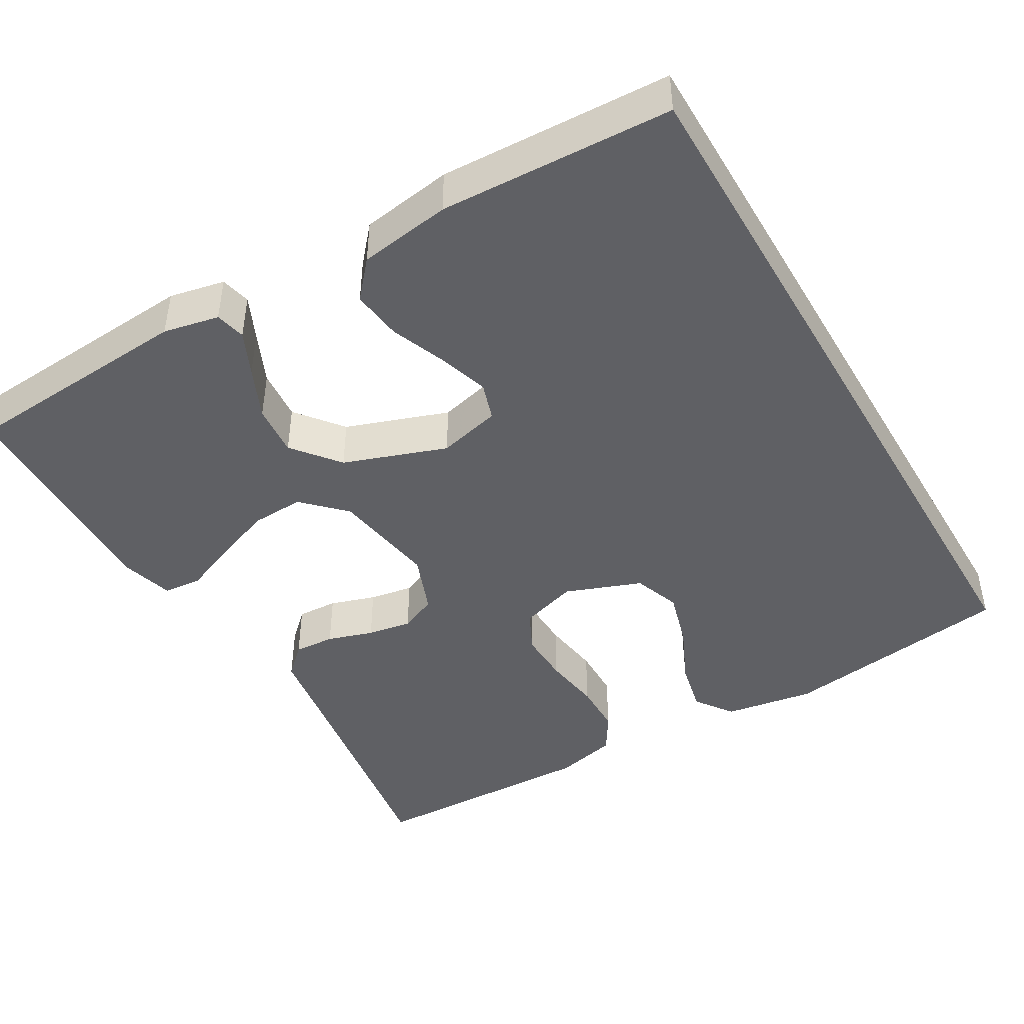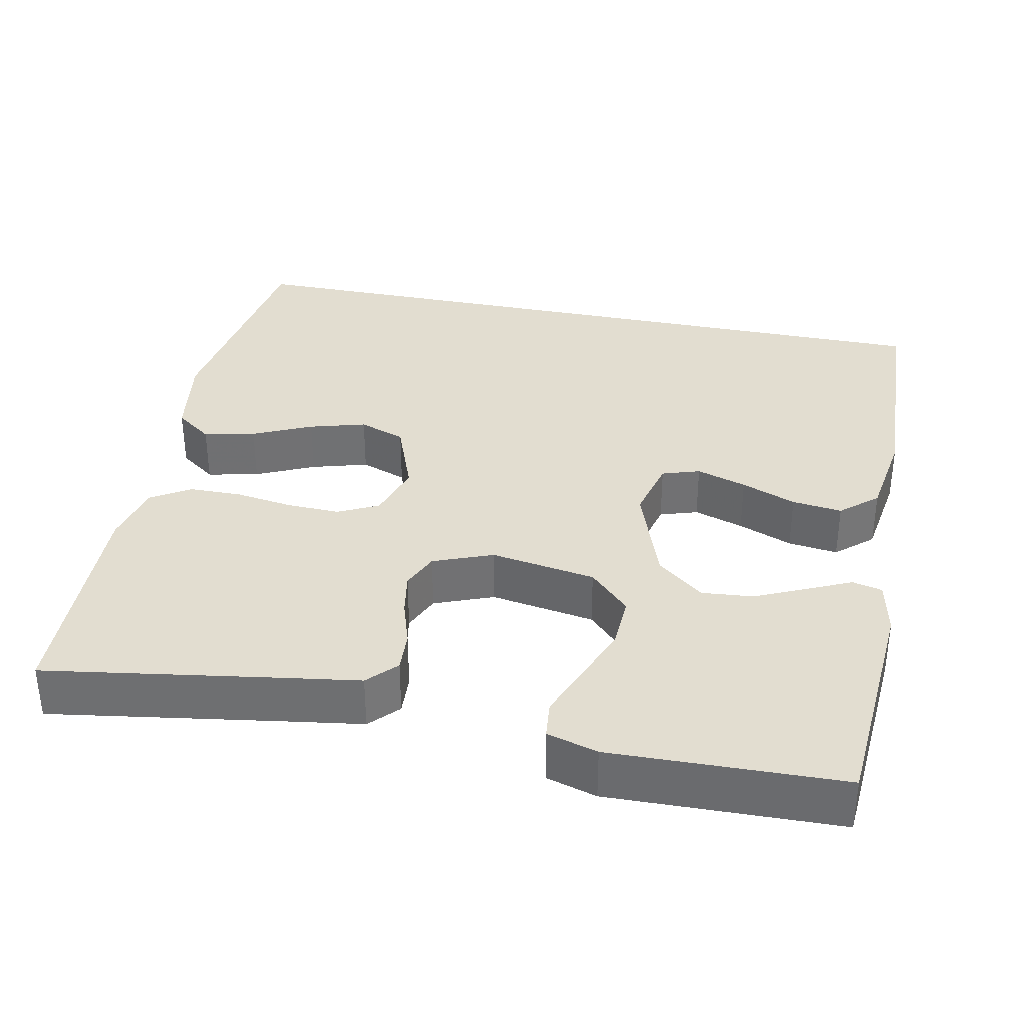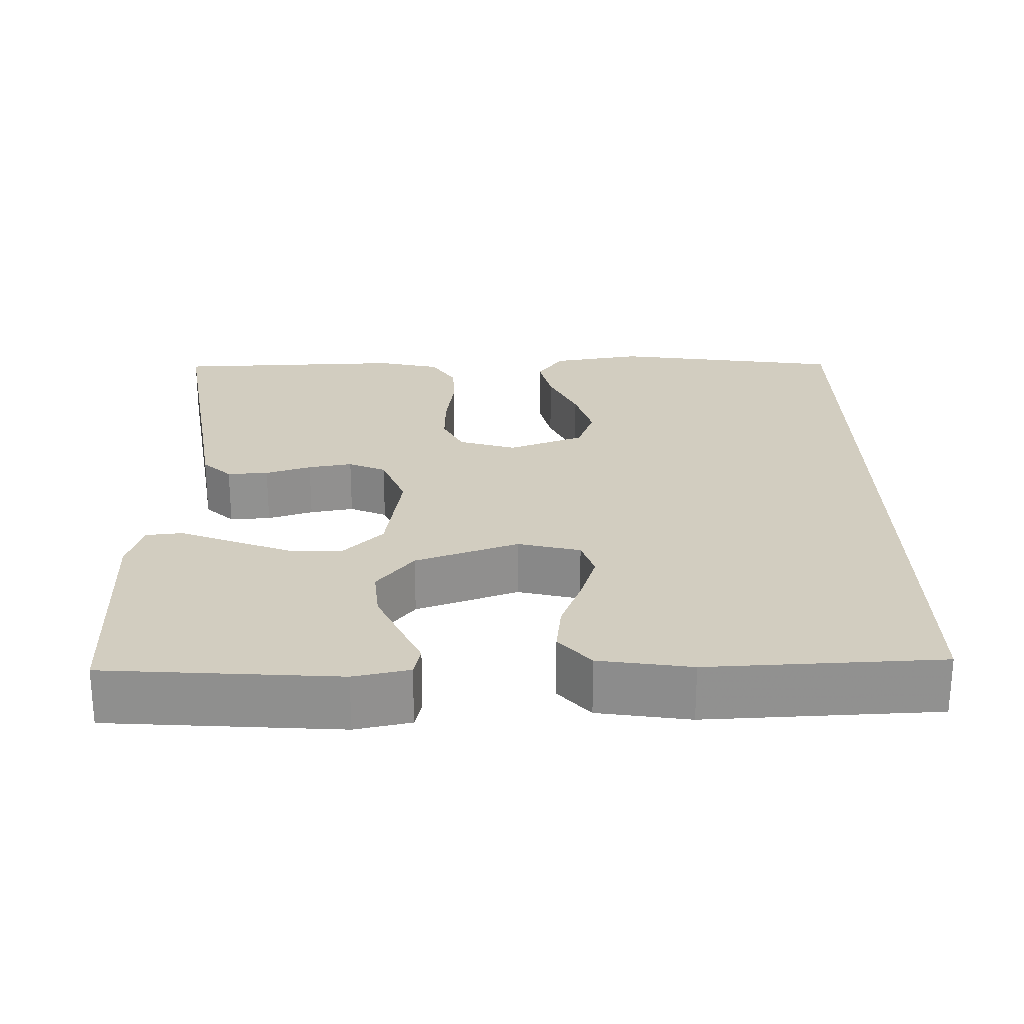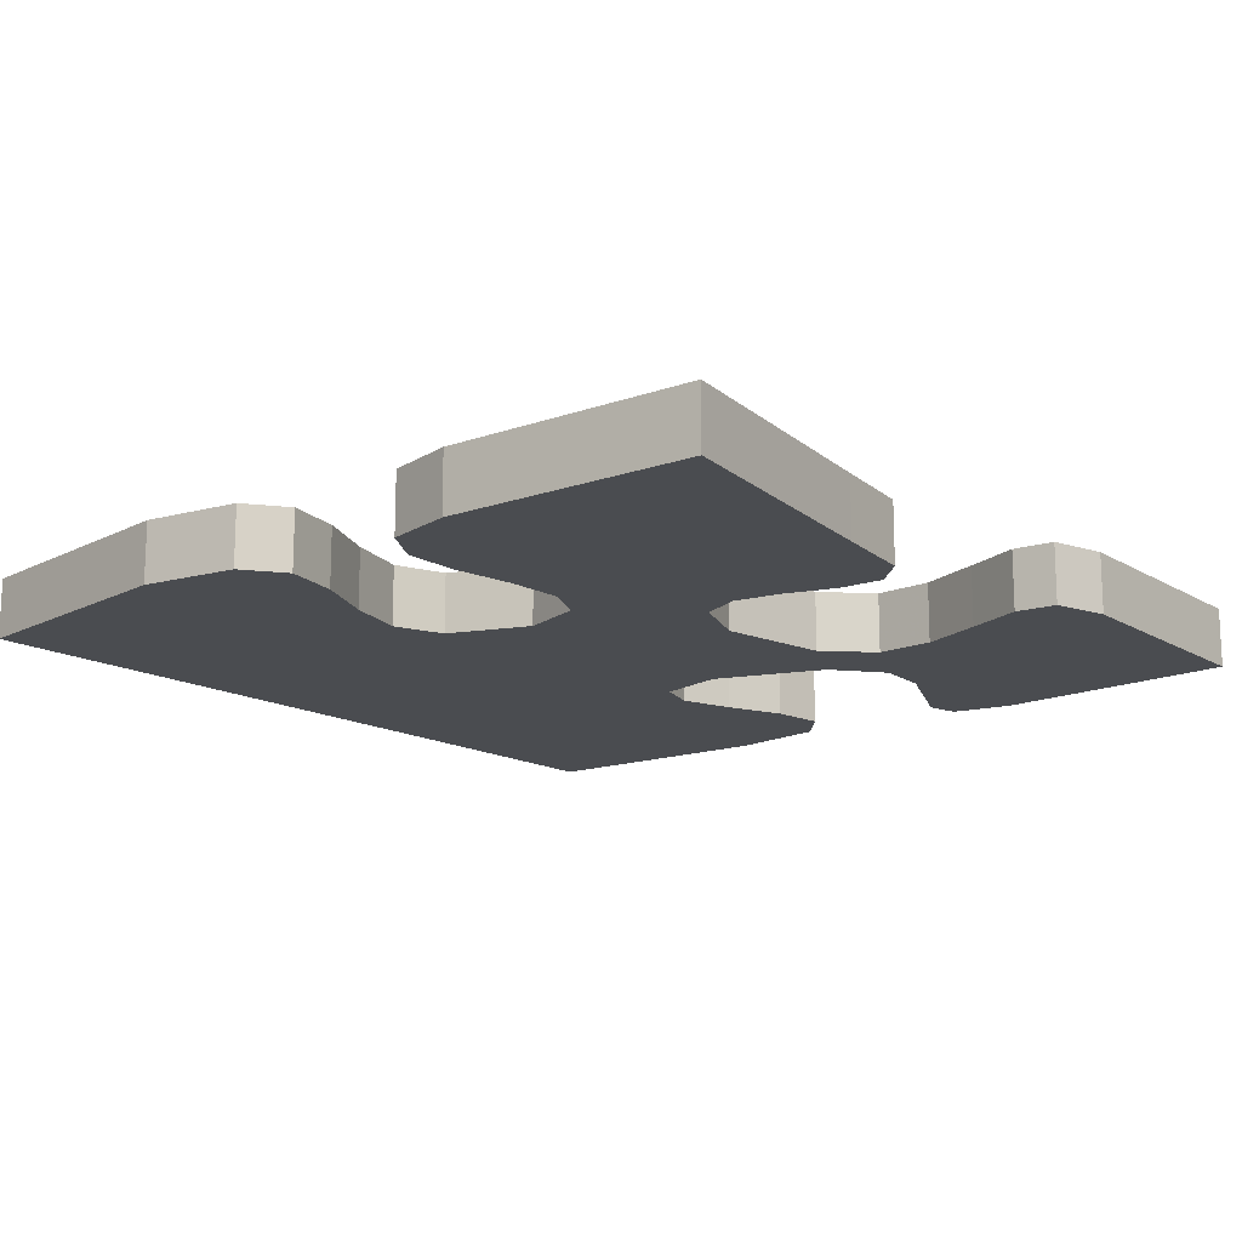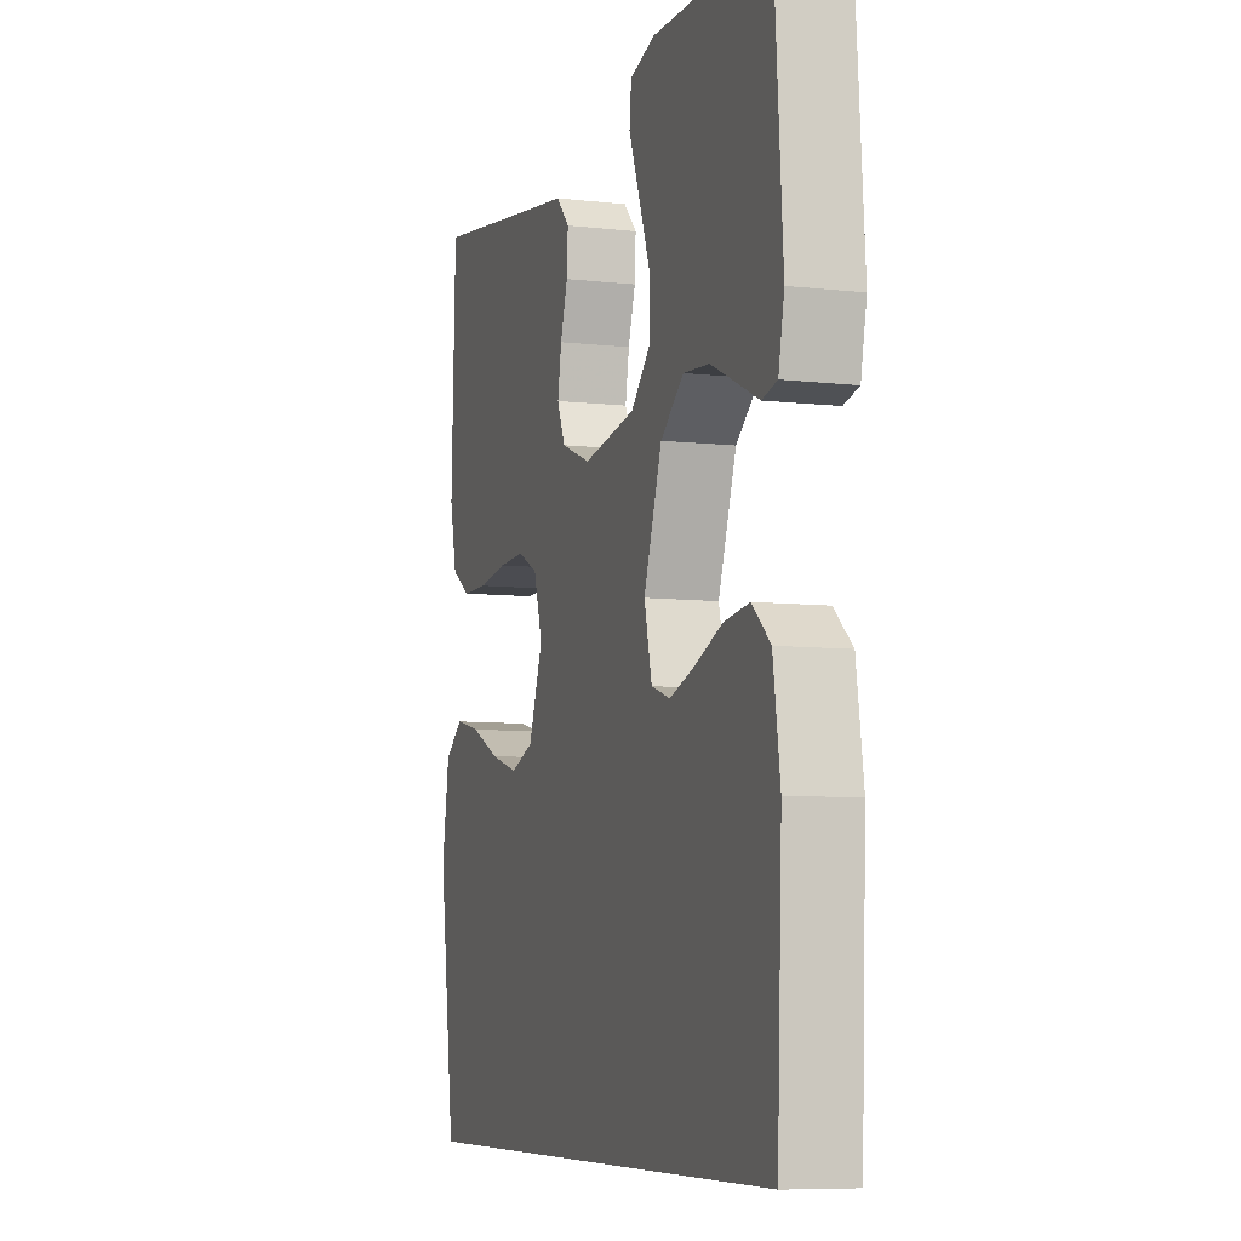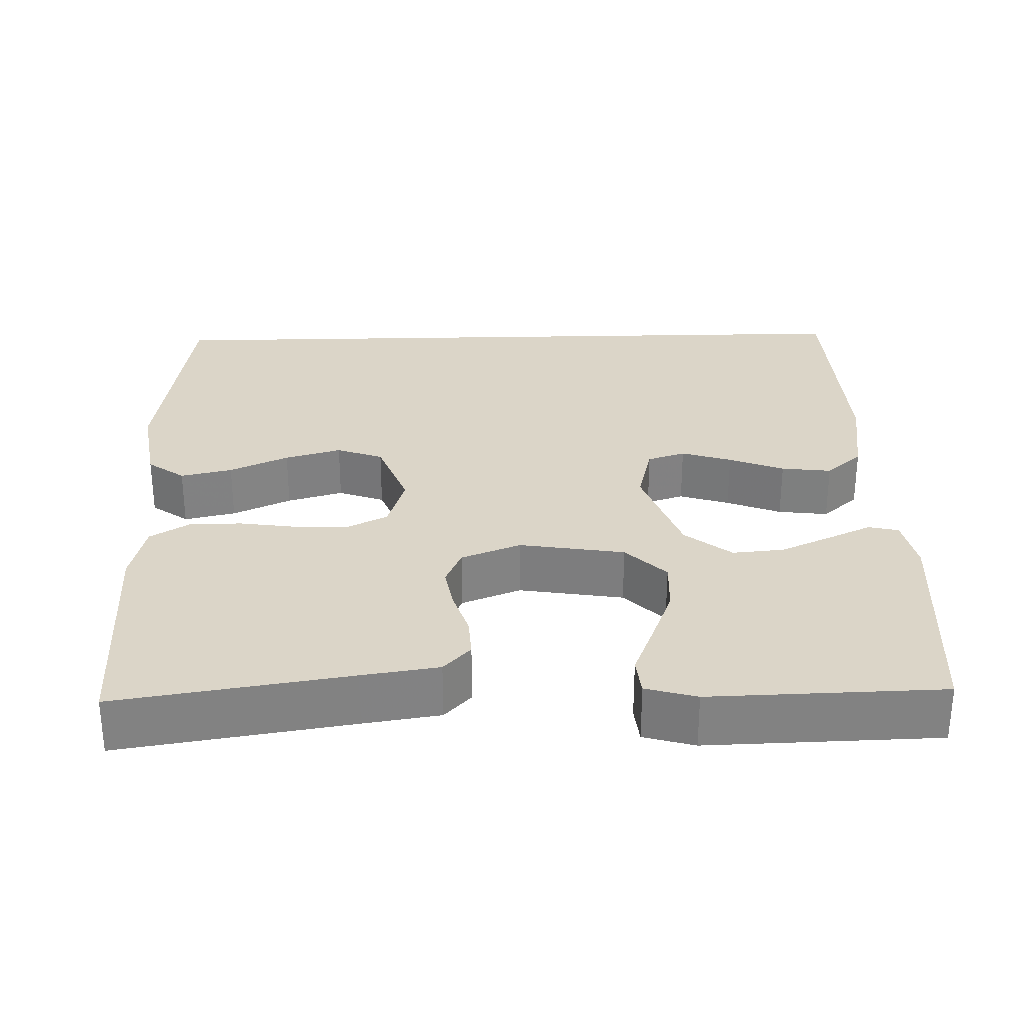
<metadata>
{"format":"obj","ext":"obj","renderer":"f3d","projection":"perspective","resolution":1024,"background":"white","views":[{"elev":-44.7,"azim":120.3,"up":"+Y"},{"elev":35.1,"azim":11.6,"up":"+Y"},{"elev":24.5,"azim":88.9,"up":"+Y"},{"elev":-14.8,"azim":-50.6,"up":"+Y"},{"elev":-7.7,"azim":72.1,"up":"+Z"},{"elev":29.6,"azim":-1.5,"up":"+Y"}]}
</metadata>
<code>
v 0.493 0.07 -0.5
v -0.491 0.07 -0.5
v -0.534 0.07 -0.2
v -0.515 0.07 -0.084
v -0.467 0.07 -0.049
v -0.4 0.07 -0.064
v -0.324 0.07 -0.099
v -0.251 0.07 -0.12
v -0.191 0.07 -0.098
v -0.154 0.07 0
v -0.177 0.07 0.074
v -0.229 0.07 0.1
v -0.298 0.07 0.098
v -0.373 0.07 0.087
v -0.441 0.07 0.088
v -0.491 0.07 0.119
v -0.51 0.07 0.2
v -0.5 0.07 0.5
v -0.2 0.07 0.453
v -0.101 0.07 0.438
v -0.066 0.07 0.401
v -0.069 0.07 0.348
v -0.088 0.07 0.289
v -0.098 0.07 0.232
v -0.077 0.07 0.184
v 0 0.07 0.154
v 0.136 0.07 0.176
v 0.188 0.07 0.228
v 0.185 0.07 0.297
v 0.156 0.07 0.372
v 0.129 0.07 0.44
v 0.134 0.07 0.489
v 0.2 0.07 0.508
v 0.5 0.07 0.5
v 0.521 0.07 0.2
v 0.506 0.07 0.128
v 0.467 0.07 0.119
v 0.411 0.07 0.145
v 0.345 0.07 0.175
v 0.278 0.07 0.181
v 0.218 0.07 0.133
v 0.171 0.07 0
v 0.191 0.07 -0.081
v 0.24 0.07 -0.097
v 0.305 0.07 -0.076
v 0.376 0.07 -0.048
v 0.441 0.07 -0.04
v 0.488 0.07 -0.081
v 0.506 0.07 -0.2
v 0.493 0 -0.5
v -0.491 0 -0.5
v -0.534 0 -0.2
v -0.515 0 -0.084
v -0.467 0 -0.049
v -0.4 0 -0.064
v -0.324 0 -0.099
v -0.251 0 -0.12
v -0.191 0 -0.098
v -0.154 0 0
v -0.177 0 0.074
v -0.229 0 0.1
v -0.298 0 0.098
v -0.373 0 0.087
v -0.441 0 0.088
v -0.491 0 0.119
v -0.51 0 0.2
v -0.5 0 0.5
v -0.2 0 0.453
v -0.101 0 0.438
v -0.066 0 0.401
v -0.069 0 0.348
v -0.088 0 0.289
v -0.098 0 0.232
v -0.077 0 0.184
v 0 0 0.154
v 0.136 0 0.176
v 0.188 0 0.228
v 0.185 0 0.297
v 0.156 0 0.372
v 0.129 0 0.44
v 0.134 0 0.489
v 0.2 0 0.508
v 0.5 0 0.5
v 0.521 0 0.2
v 0.506 0 0.128
v 0.467 0 0.119
v 0.411 0 0.145
v 0.345 0 0.175
v 0.278 0 0.181
v 0.218 0 0.133
v 0.171 0 0
v 0.191 0 -0.081
v 0.24 0 -0.097
v 0.305 0 -0.076
v 0.376 0 -0.048
v 0.441 0 -0.04
v 0.488 0 -0.081
v 0.506 0 -0.2
f 45 46 47 48
f 44 45 48 49
f 43 44 49 1
f 35 36 37 38
f 35 38 39
f 34 35 39 40
f 30 31 32 33
f 29 30 33 34
f 28 29 34 40
f 20 21 22 23
f 19 20 23 24
f 18 19 24 25
f 16 17 18 25
f 13 14 15 16
f 12 13 16 25
f 4 5 6 7
f 4 7 8
f 3 4 8
f 43 1 2 3
f 43 3 8
f 42 43 8 9
f 41 42 9 10
f 27 28 40 41
f 26 27 41 10
f 11 12 25 26
f 10 11 26
f 97 96 95 94
f 98 97 94 93
f 50 98 93 92
f 87 86 85 84
f 88 87 84
f 89 88 84 83
f 82 81 80 79
f 83 82 79 78
f 89 83 78 77
f 72 71 70 69
f 73 72 69 68
f 74 73 68 67
f 74 67 66 65
f 65 64 63 62
f 74 65 62 61
f 56 55 54 53
f 57 56 53
f 57 53 52
f 52 51 50 92
f 57 52 92
f 58 57 92 91
f 59 58 91 90
f 90 89 77 76
f 59 90 76 75
f 75 74 61 60
f 75 60 59
f 1 50 51 2
f 2 51 52 3
f 3 52 53 4
f 4 53 54 5
f 5 54 55 6
f 6 55 56 7
f 7 56 57 8
f 8 57 58 9
f 9 58 59 10
f 10 59 60 11
f 11 60 61 12
f 12 61 62 13
f 13 62 63 14
f 14 63 64 15
f 15 64 65 16
f 16 65 66 17
f 17 66 67 18
f 18 67 68 19
f 19 68 69 20
f 20 69 70 21
f 21 70 71 22
f 22 71 72 23
f 23 72 73 24
f 24 73 74 25
f 25 74 75 26
f 26 75 76 27
f 27 76 77 28
f 28 77 78 29
f 29 78 79 30
f 30 79 80 31
f 31 80 81 32
f 32 81 82 33
f 33 82 83 34
f 34 83 84 35
f 35 84 85 36
f 36 85 86 37
f 37 86 87 38
f 38 87 88 39
f 39 88 89 40
f 40 89 90 41
f 41 90 91 42
f 42 91 92 43
f 43 92 93 44
f 44 93 94 45
f 45 94 95 46
f 46 95 96 47
f 47 96 97 48
f 48 97 98 49
f 49 98 50 1

</code>
